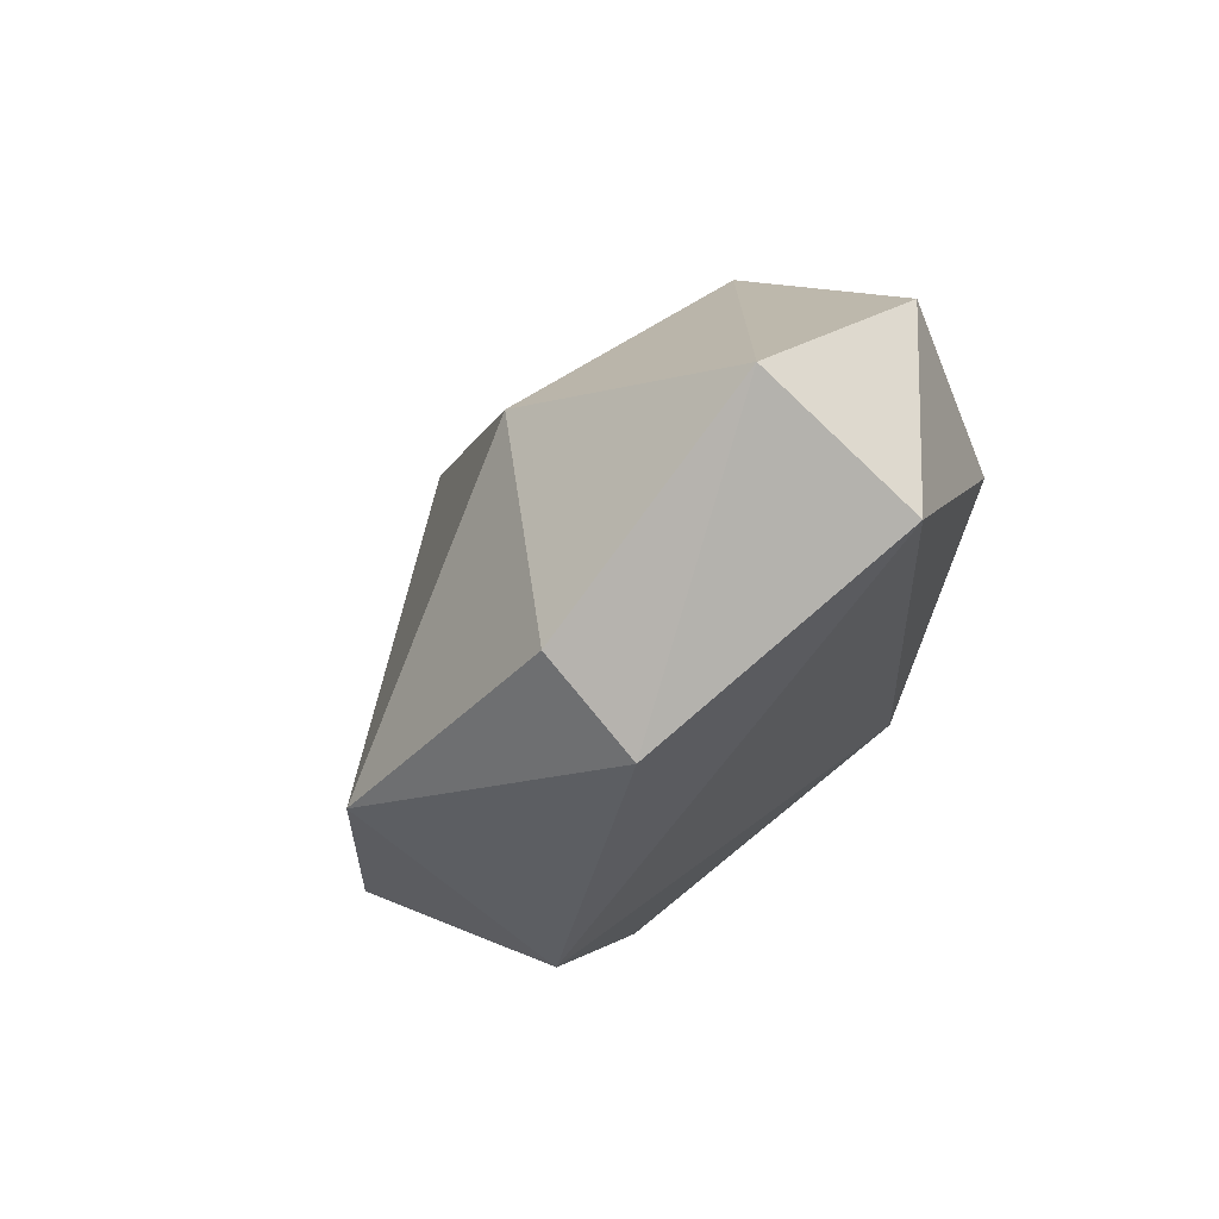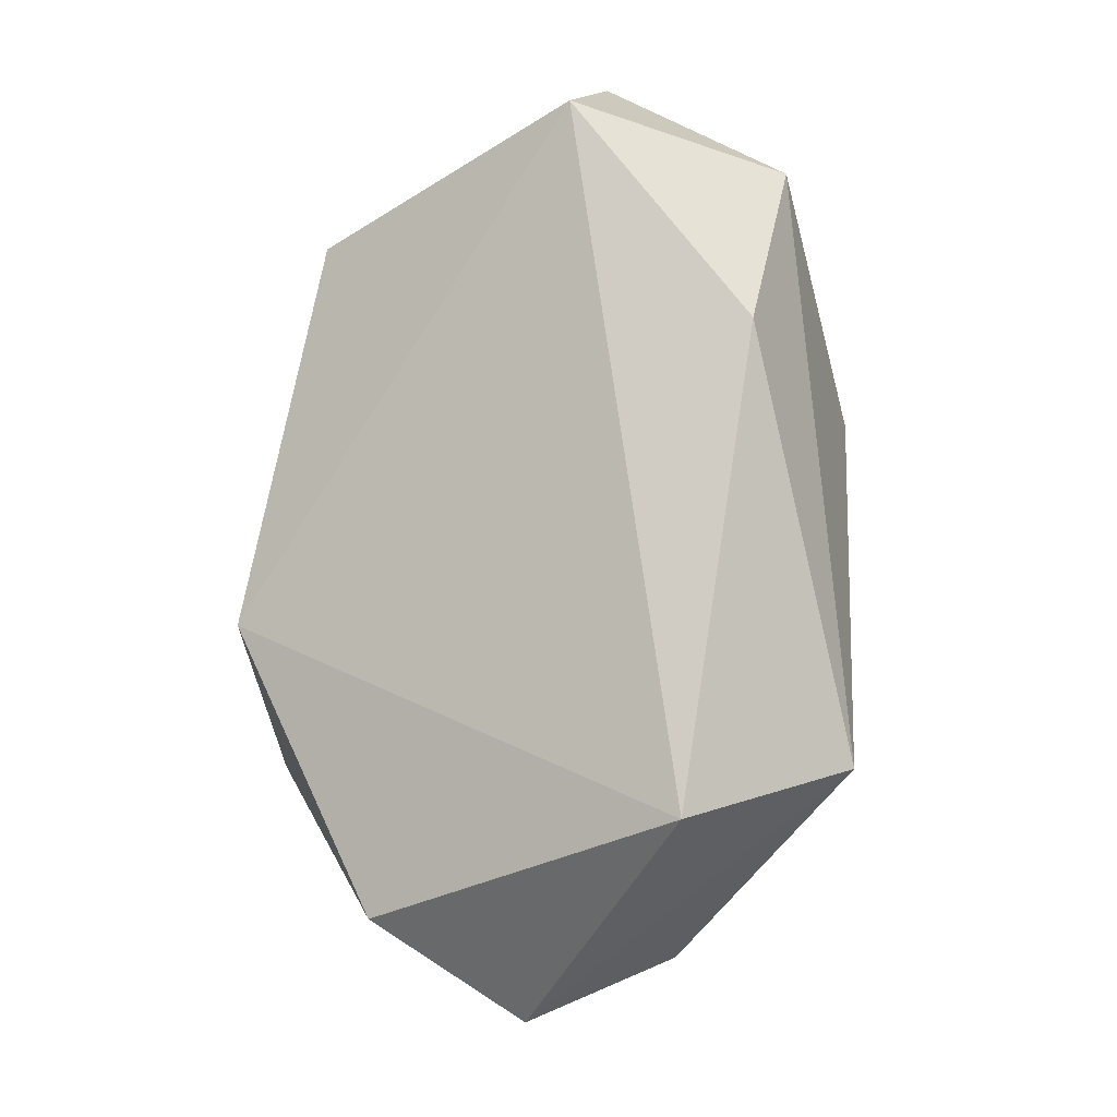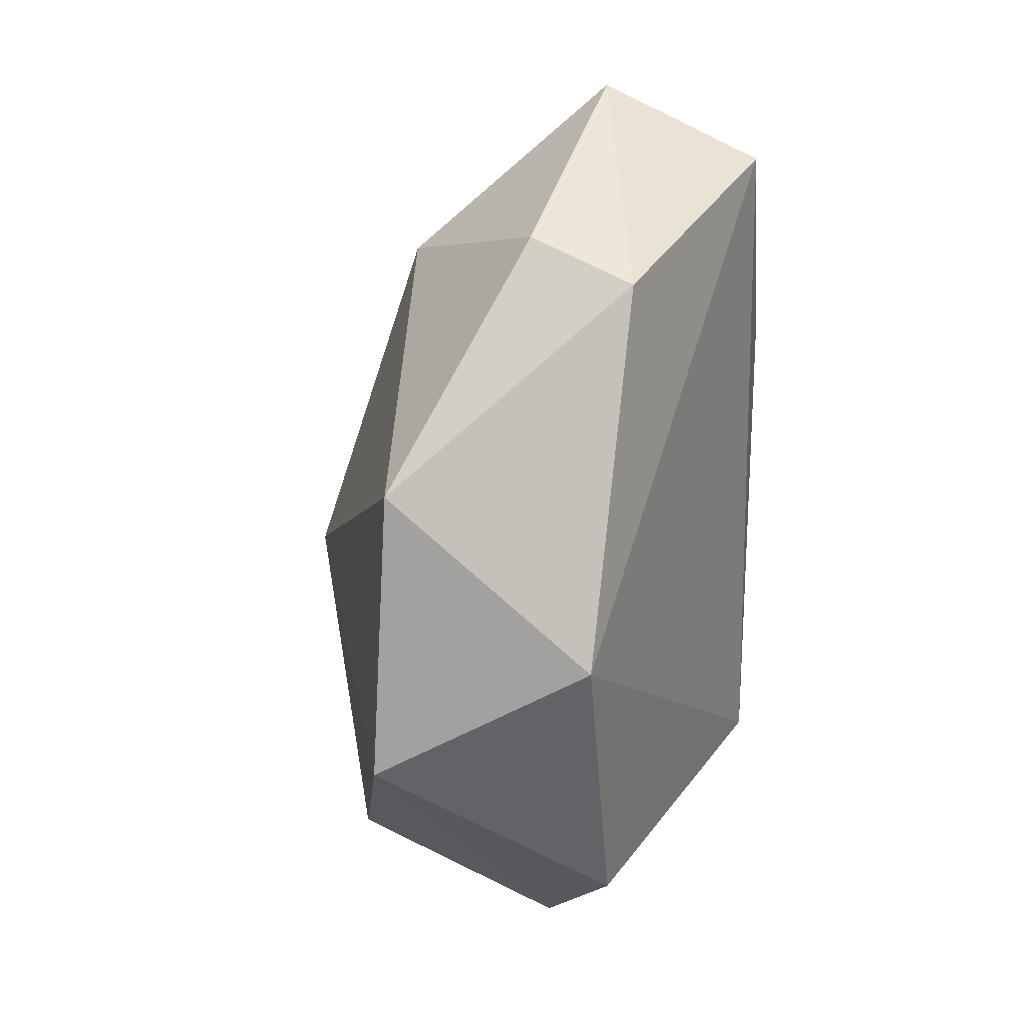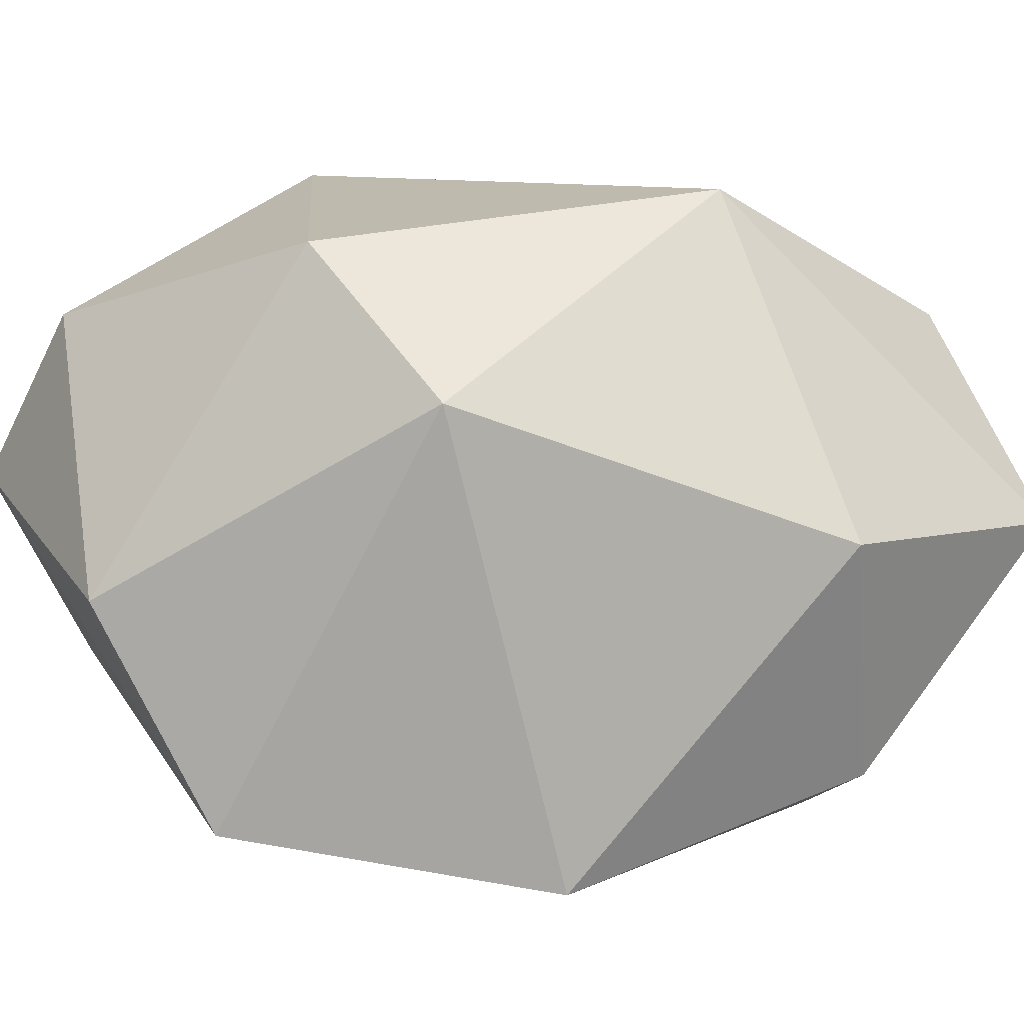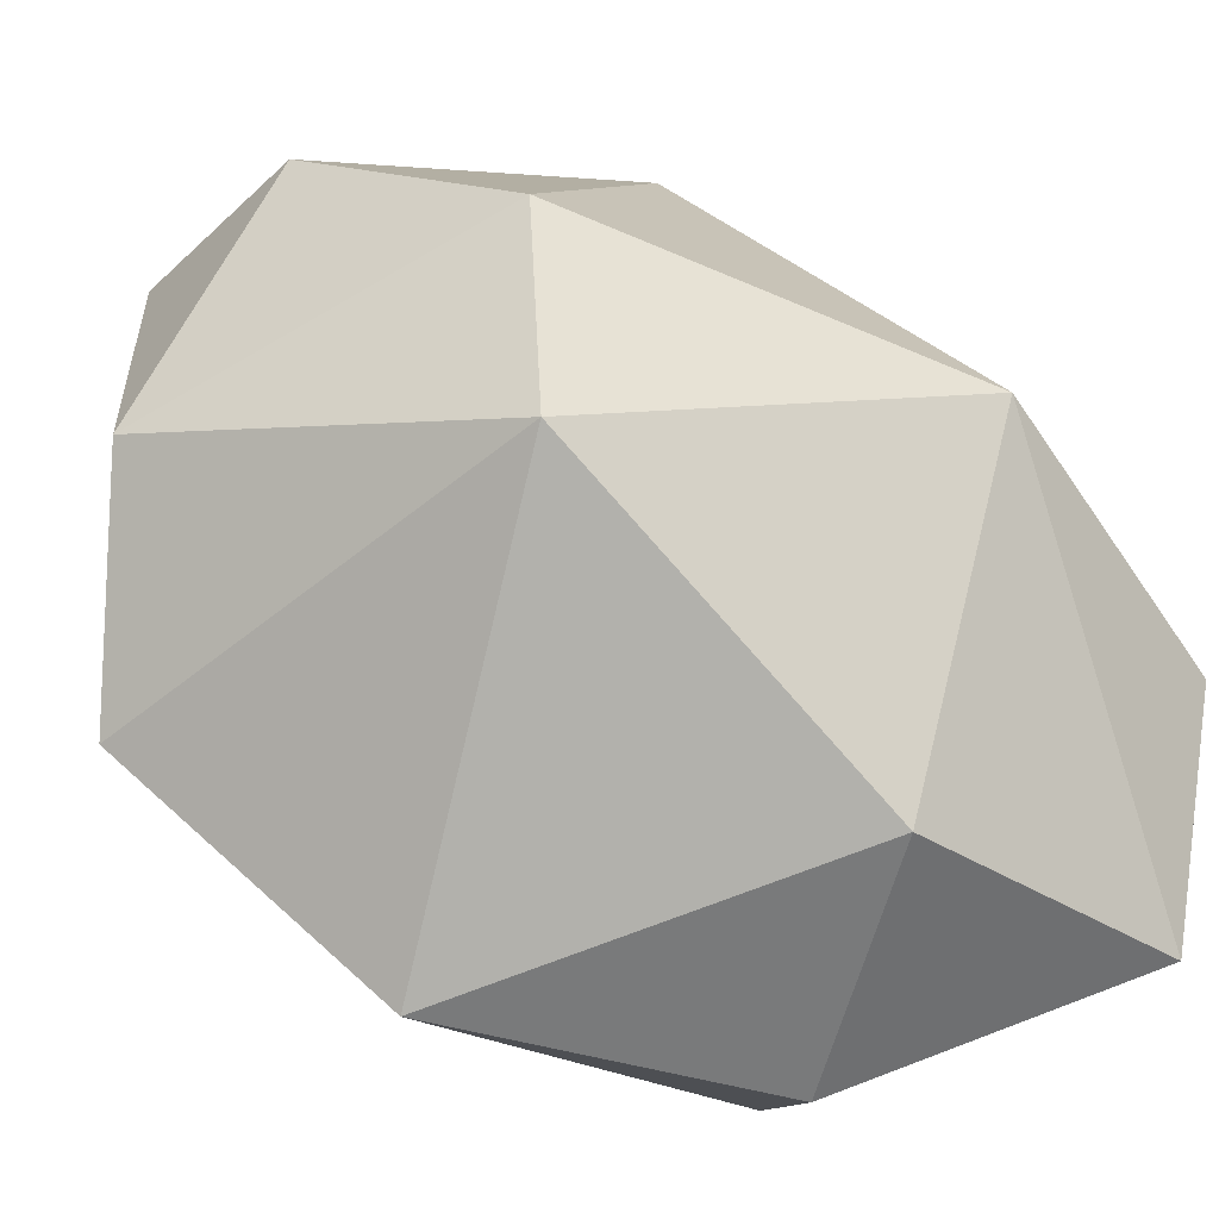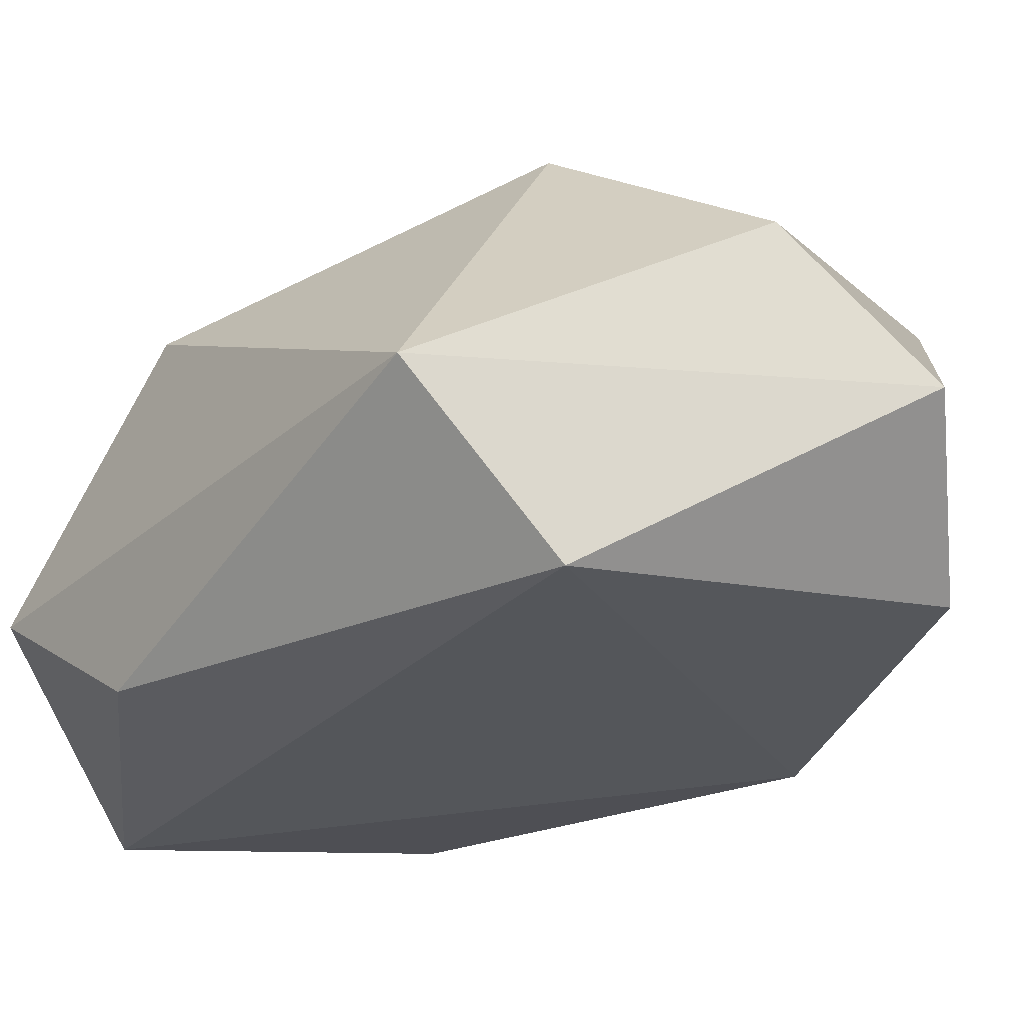
<metadata>
{"format":"obj","ext":"obj","renderer":"f3d","projection":"perspective","resolution":1024,"background":"white","views":[{"elev":66.5,"azim":-43.1,"up":"+Z"},{"elev":-11.0,"azim":23.8,"up":"+Z"},{"elev":14.7,"azim":-65.5,"up":"+Z"},{"elev":68.9,"azim":-81.7,"up":"+Y"},{"elev":64.6,"azim":-48.7,"up":"+Y"},{"elev":-24.6,"azim":137.9,"up":"+Y"}]}
</metadata>
<code>
o Icosphere_Icosphere.005
v -0.6529 0.02368 -0.1547
v 0.3668 0.01895 -0.6048
v 0.1614 -0.05049 0.8838
v -0.3611 0.09578 -0.7828
v -0.7941 0.4823 -0.4098
v -0.1178 0.351 -0.9948
v 0.519 0.05329 0.4007
v 0.6175 0.3538 -0.4857
v 0.517 0.2938 0.7868
v 0.09842 0.3056 1.049
v -0.4466 0.01847 0.6642
v -0.4462 0.2601 0.7543
v -0.8011 0.4418 0.2313
v 0.1176 0.6299 -0.855
v -0.4529 0.6858 -0.6819
v 0.1875 0.9328 -0.3797
v -0.1088 0.9837 -0.08988
v -0.1484 0.6885 0.6693
v 0.5037 0.7324 0.3336
f 1 2 3
f 4 1 5
f 2 4 6
f 7 2 8
f 3 7 9
f 4 5 6
f 2 6 8
f 7 8 9
f 3 9 10
f 11 12 13
f 14 15 16
f 8 14 16
f 5 13 17
f 17 13 18
f 18 19 17
f 18 10 19
f 10 9 19
f 19 16 17
f 19 8 16
f 16 15 17
f 15 5 17
f 12 18 13
f 9 8 19
f 8 6 14
f 6 15 14
f 6 5 15
f 12 10 18
f 12 11 10
f 11 3 10
f 5 1 13
f 1 11 13
f 1 3 11
f 3 2 7
f 2 1 4

</code>
